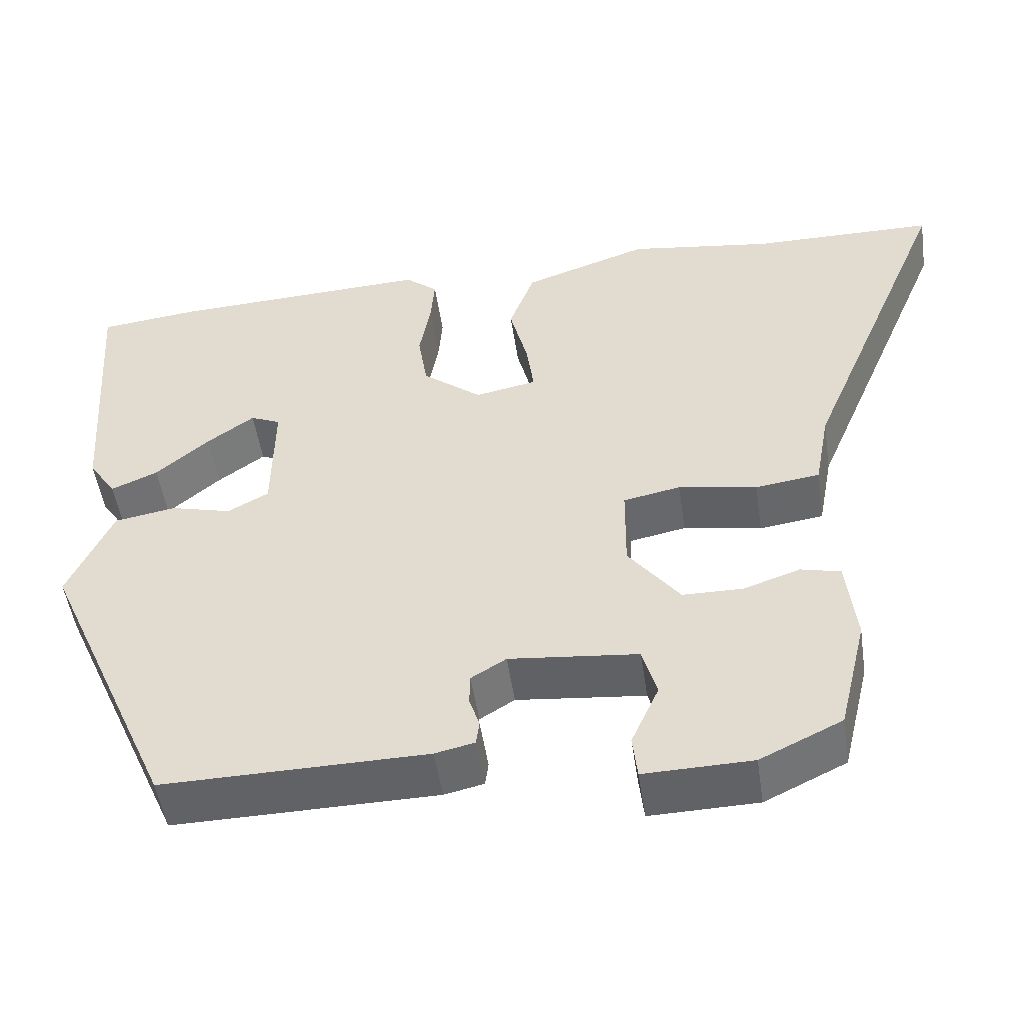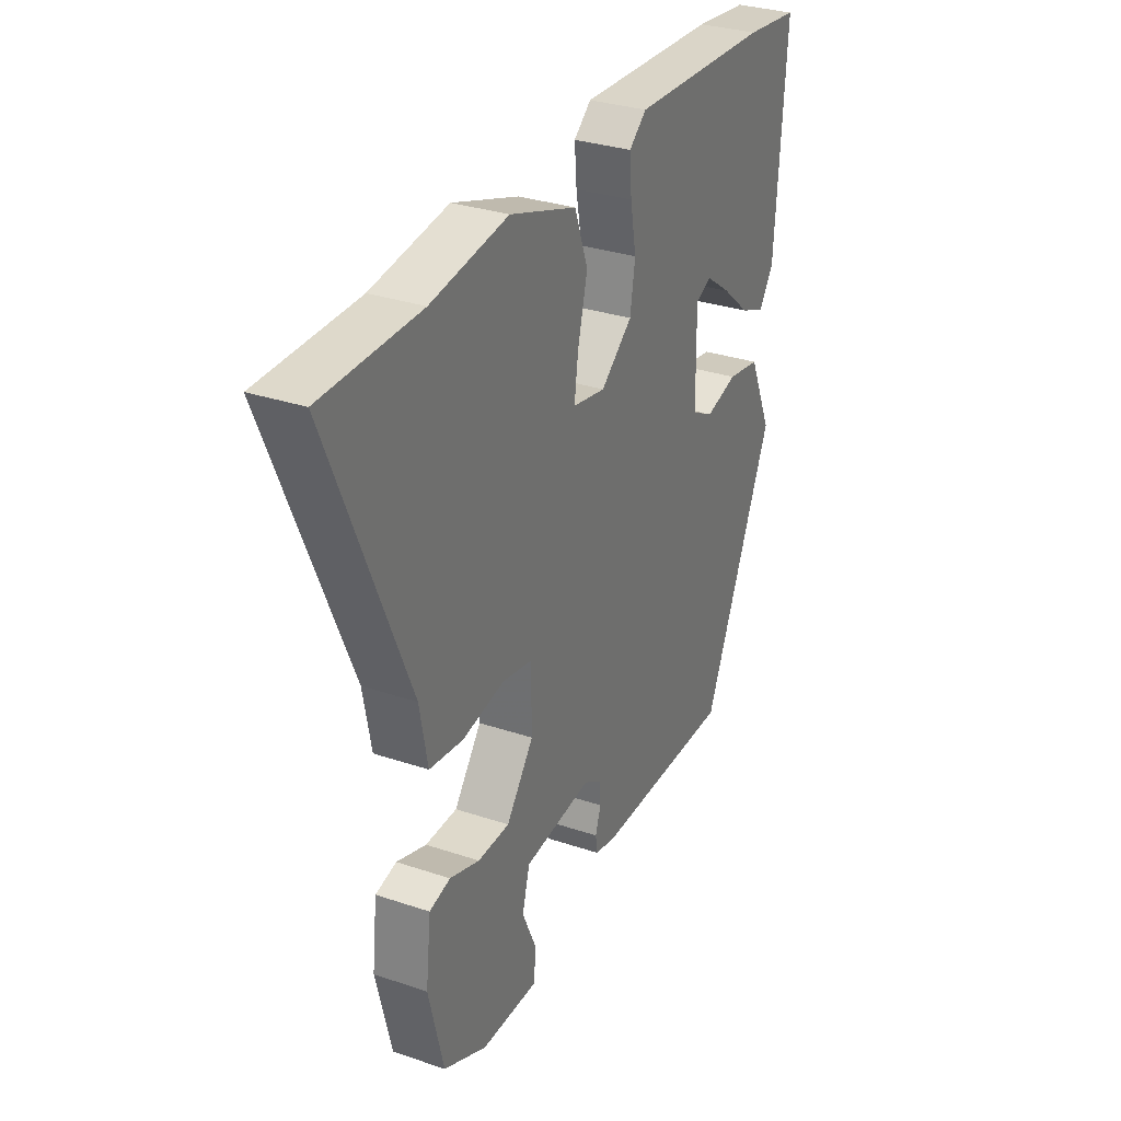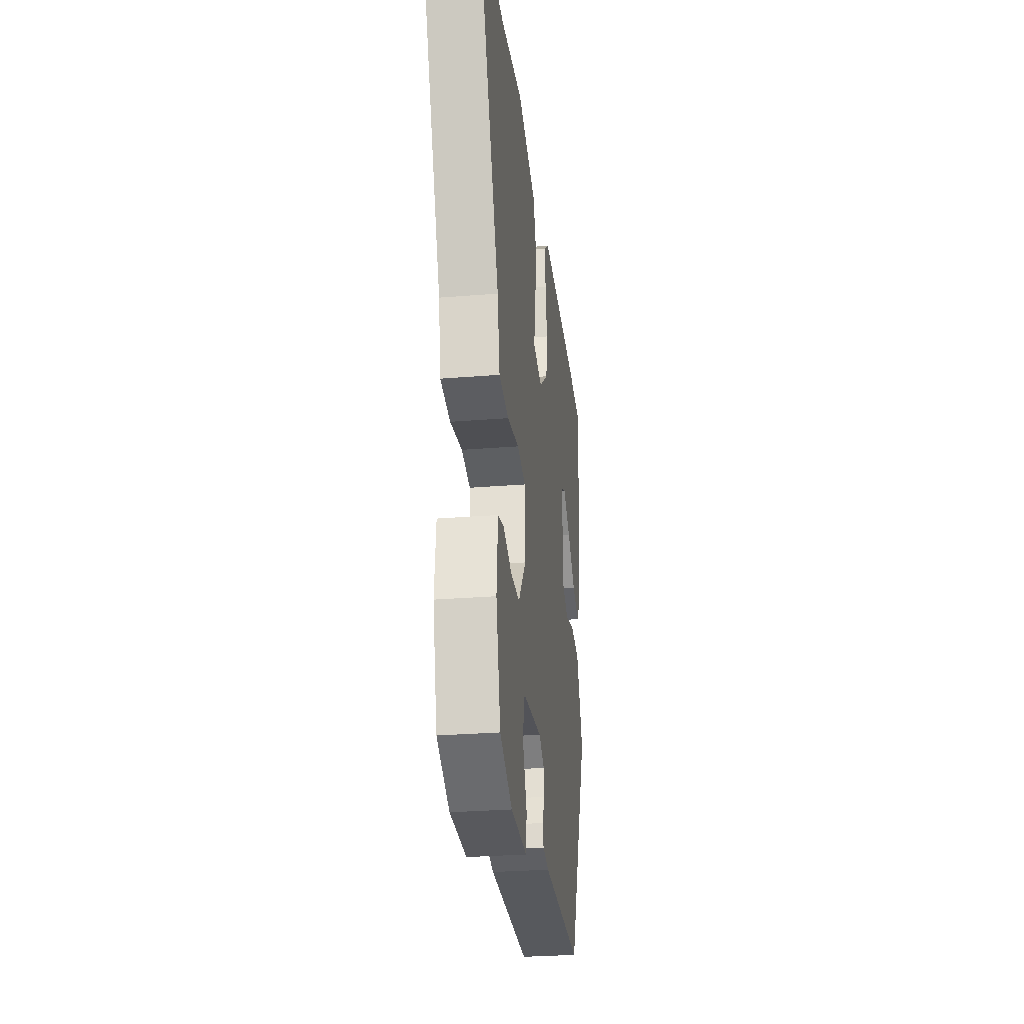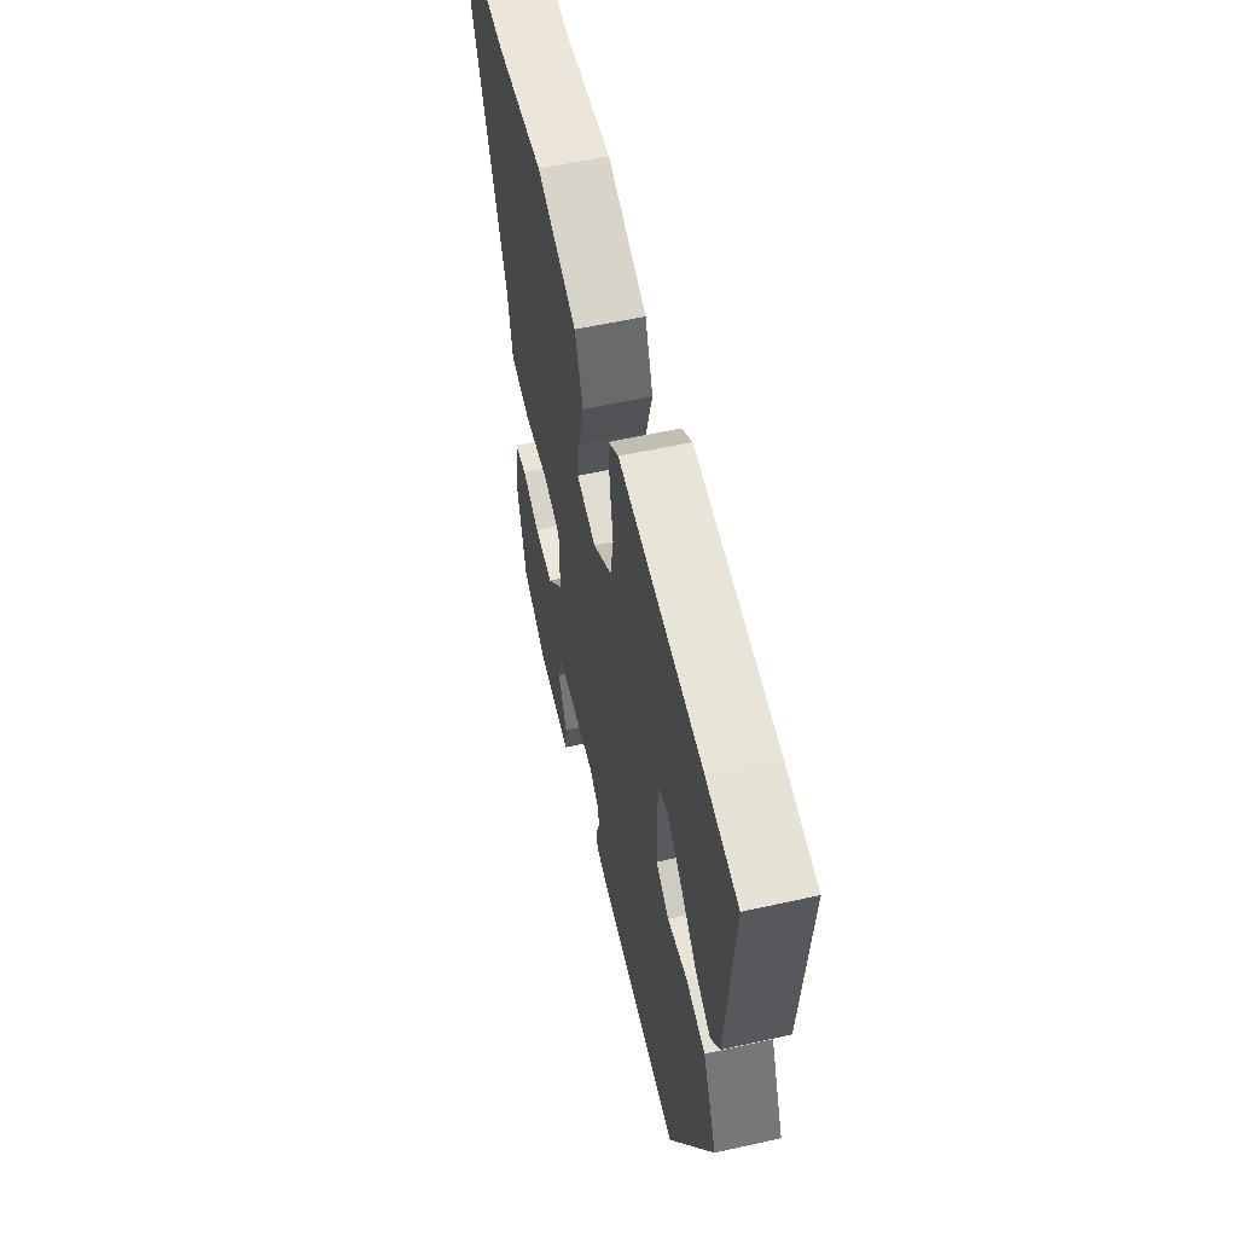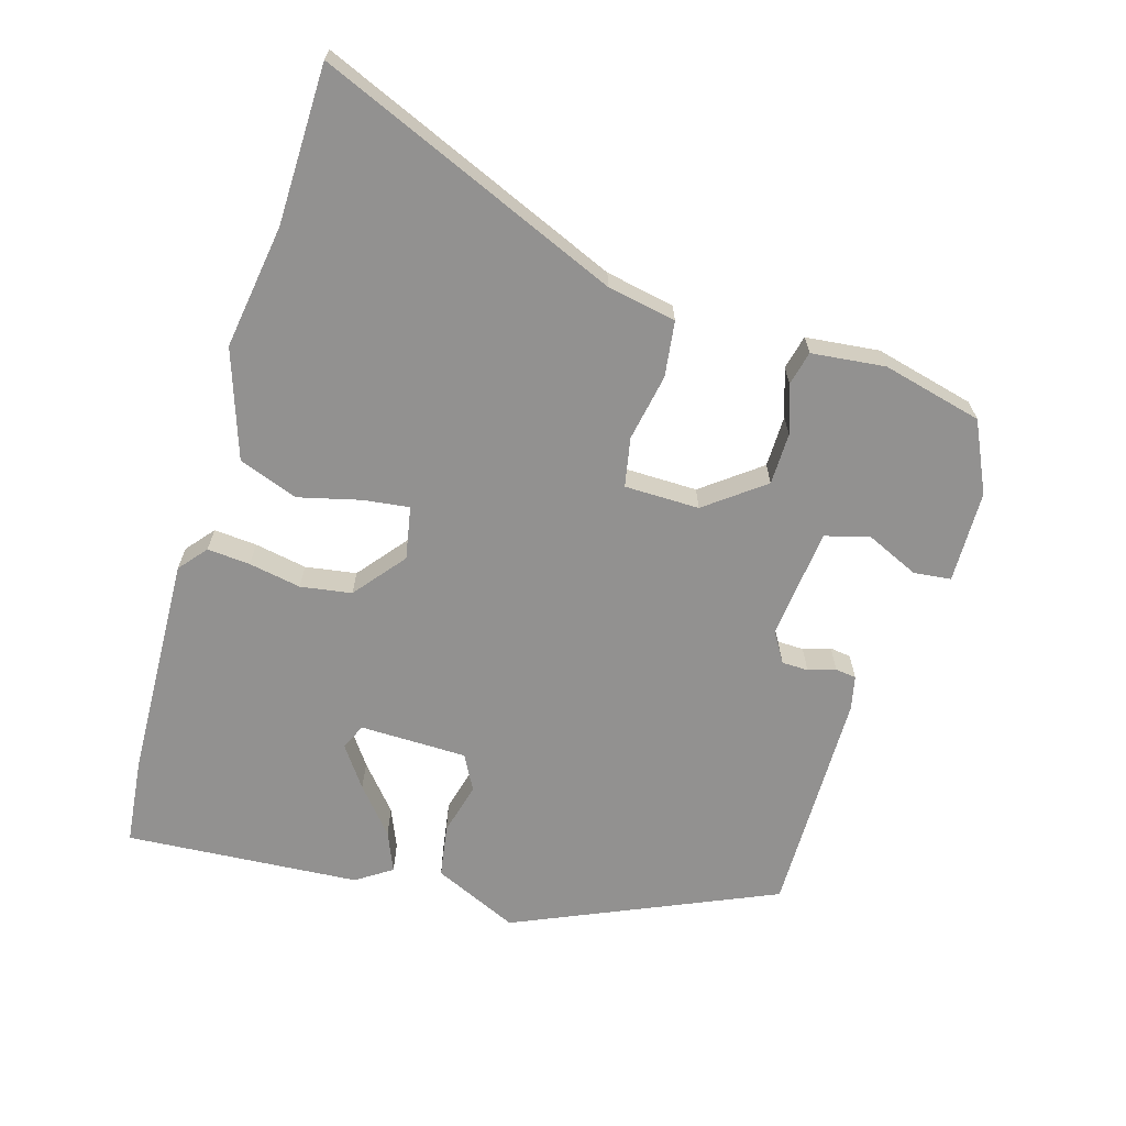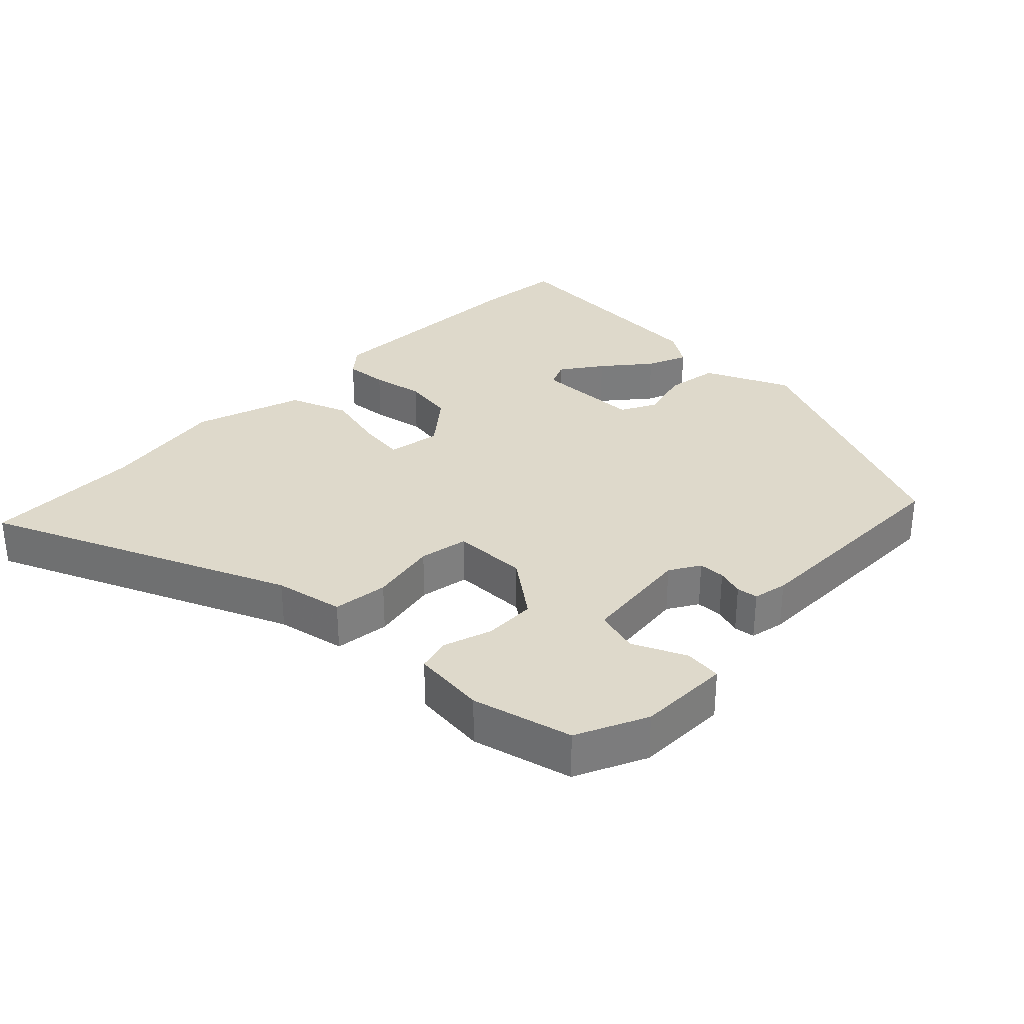
<metadata>
{"format":"obj","ext":"obj","renderer":"f3d","projection":"perspective","resolution":1024,"background":"white","views":[{"elev":-50.4,"azim":8.4,"up":"+Z"},{"elev":31.1,"azim":115.7,"up":"+Z"},{"elev":-28.5,"azim":97.0,"up":"+Z"},{"elev":58.1,"azim":-102.9,"up":"+Z"},{"elev":-66.1,"azim":73.3,"up":"+Y"},{"elev":31.7,"azim":133.9,"up":"+Y"}]}
</metadata>
<code>
v -0.367 0.07 -0.481
v -0.536 0.07 -0.099
v -0.48 0.07 0.026
v -0.402 0.07 0.039
v -0.325 0.07 0.019
v -0.273 0.07 0.047
v -0.271 0.07 0.205
v -0.309 0.07 0.222
v -0.369 0.07 0.179
v -0.436 0.07 0.122
v -0.495 0.07 0.097
v -0.53 0.07 0.149
v -0.555 0.07 0.494
v -0.428 0.07 0.508
v -0.097 0.07 0.522
v -0.056 0.07 0.488
v -0.061 0.07 0.425
v -0.075 0.07 0.348
v -0.063 0.07 0.273
v 0.012 0.07 0.213
v 0.09 0.07 0.228
v 0.081 0.07 0.296
v 0.058 0.07 0.387
v 0.09 0.07 0.474
v 0.249 0.07 0.528
v 0.432 0.07 0.501
v 0.664 0.07 0.498
v 0.478 0.07 0.055
v 0.459 0.07 -0.046
v 0.378 0.07 -0.057
v 0.279 0.07 -0.039
v 0.207 0.07 -0.053
v 0.206 0.07 -0.163
v 0.271 0.07 -0.248
v 0.347 0.07 -0.249
v 0.418 0.07 -0.225
v 0.468 0.07 -0.237
v 0.48 0.07 -0.345
v 0.444 0.07 -0.492
v 0.341 0.07 -0.541
v 0.205 0.07 -0.544
v 0.199 0.07 -0.489
v 0.234 0.07 -0.411
v 0.216 0.07 -0.346
v 0.053 0.07 -0.329
v 0.009 0.07 -0.356
v 0.008 0.07 -0.395
v 0.021 0.07 -0.435
v 0.017 0.07 -0.466
v -0.033 0.07 -0.477
v -0.367 0 -0.481
v -0.536 0 -0.099
v -0.48 0 0.026
v -0.402 0 0.039
v -0.325 0 0.019
v -0.273 0 0.047
v -0.271 0 0.205
v -0.309 0 0.222
v -0.369 0 0.179
v -0.436 0 0.122
v -0.495 0 0.097
v -0.53 0 0.149
v -0.555 0 0.494
v -0.428 0 0.508
v -0.097 0 0.522
v -0.056 0 0.488
v -0.061 0 0.425
v -0.075 0 0.348
v -0.063 0 0.273
v 0.012 0 0.213
v 0.09 0 0.228
v 0.081 0 0.296
v 0.058 0 0.387
v 0.09 0 0.474
v 0.249 0 0.528
v 0.432 0 0.501
v 0.664 0 0.498
v 0.478 0 0.055
v 0.459 0 -0.046
v 0.378 0 -0.057
v 0.279 0 -0.039
v 0.207 0 -0.053
v 0.206 0 -0.163
v 0.271 0 -0.248
v 0.347 0 -0.249
v 0.418 0 -0.225
v 0.468 0 -0.237
v 0.48 0 -0.345
v 0.444 0 -0.492
v 0.341 0 -0.541
v 0.205 0 -0.544
v 0.199 0 -0.489
v 0.234 0 -0.411
v 0.216 0 -0.346
v 0.053 0 -0.329
v 0.009 0 -0.356
v 0.008 0 -0.395
v 0.021 0 -0.435
v 0.017 0 -0.466
v -0.033 0 -0.477
f 47 48 49 50
f 46 47 50 1
f 45 46 1 2
f 44 45 2 3
f 40 41 42 43
f 40 43 44
f 39 40 44
f 38 39 44
f 35 36 37 38
f 34 35 38 44
f 33 34 44 3
f 28 29 30 31
f 26 27 28 31
f 26 31 32
f 25 26 32
f 22 23 24 25
f 21 22 25 32
f 20 21 32 33
f 15 16 17 18
f 13 14 15 18
f 13 18 19
f 9 10 11 12
f 8 9 12 13
f 7 8 13 19
f 33 3 4 5
f 33 5 6
f 19 20 33
f 6 7 19 33
f 100 99 98 97
f 51 100 97 96
f 52 51 96 95
f 53 52 95 94
f 93 92 91 90
f 94 93 90
f 94 90 89
f 94 89 88
f 88 87 86 85
f 94 88 85 84
f 53 94 84 83
f 81 80 79 78
f 81 78 77 76
f 82 81 76
f 82 76 75
f 75 74 73 72
f 82 75 72 71
f 83 82 71 70
f 68 67 66 65
f 68 65 64 63
f 69 68 63
f 62 61 60 59
f 63 62 59 58
f 69 63 58 57
f 55 54 53 83
f 56 55 83
f 83 70 69
f 83 69 57 56
f 1 51 52 2
f 2 52 53 3
f 3 53 54 4
f 4 54 55 5
f 5 55 56 6
f 6 56 57 7
f 7 57 58 8
f 8 58 59 9
f 9 59 60 10
f 10 60 61 11
f 11 61 62 12
f 12 62 63 13
f 13 63 64 14
f 14 64 65 15
f 15 65 66 16
f 16 66 67 17
f 17 67 68 18
f 18 68 69 19
f 19 69 70 20
f 20 70 71 21
f 21 71 72 22
f 22 72 73 23
f 23 73 74 24
f 24 74 75 25
f 25 75 76 26
f 26 76 77 27
f 27 77 78 28
f 28 78 79 29
f 29 79 80 30
f 30 80 81 31
f 31 81 82 32
f 32 82 83 33
f 33 83 84 34
f 34 84 85 35
f 35 85 86 36
f 36 86 87 37
f 37 87 88 38
f 38 88 89 39
f 39 89 90 40
f 40 90 91 41
f 41 91 92 42
f 42 92 93 43
f 43 93 94 44
f 44 94 95 45
f 45 95 96 46
f 46 96 97 47
f 47 97 98 48
f 48 98 99 49
f 49 99 100 50
f 50 100 51 1

</code>
